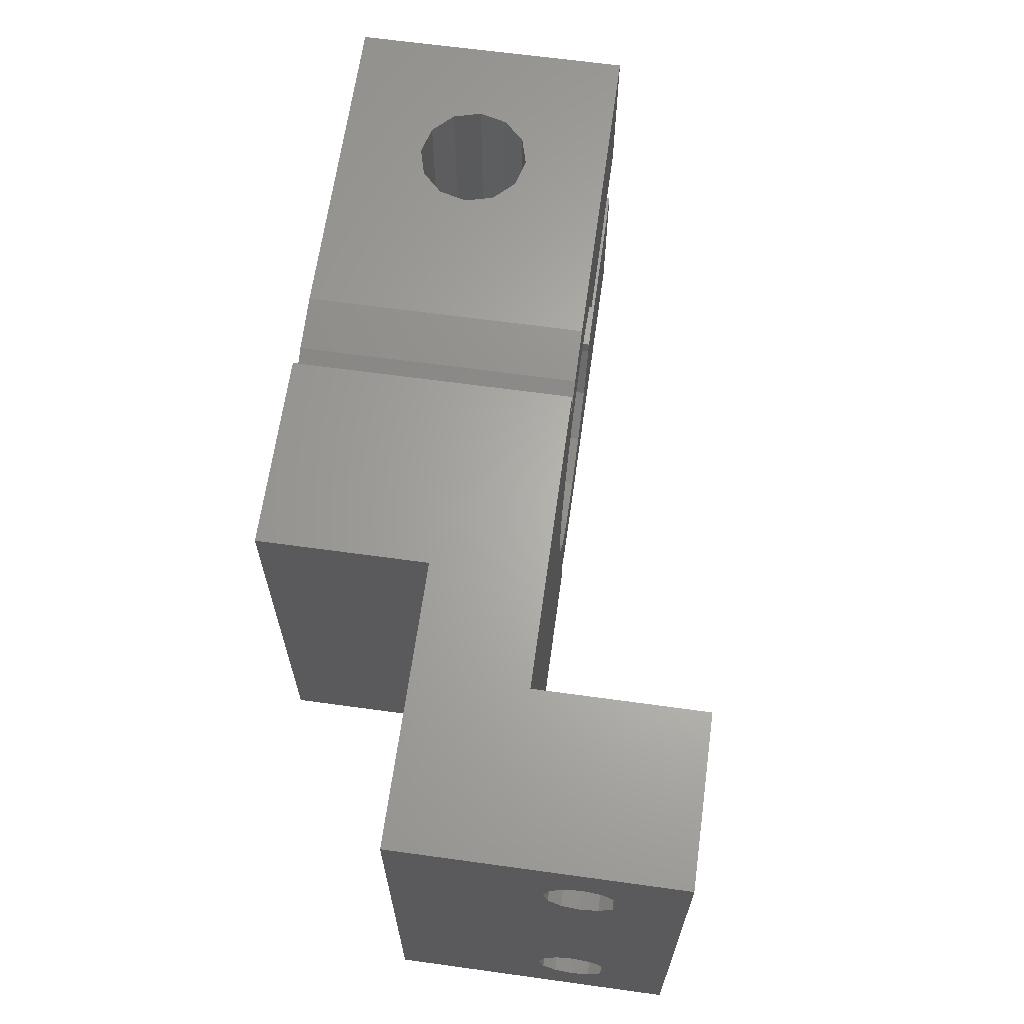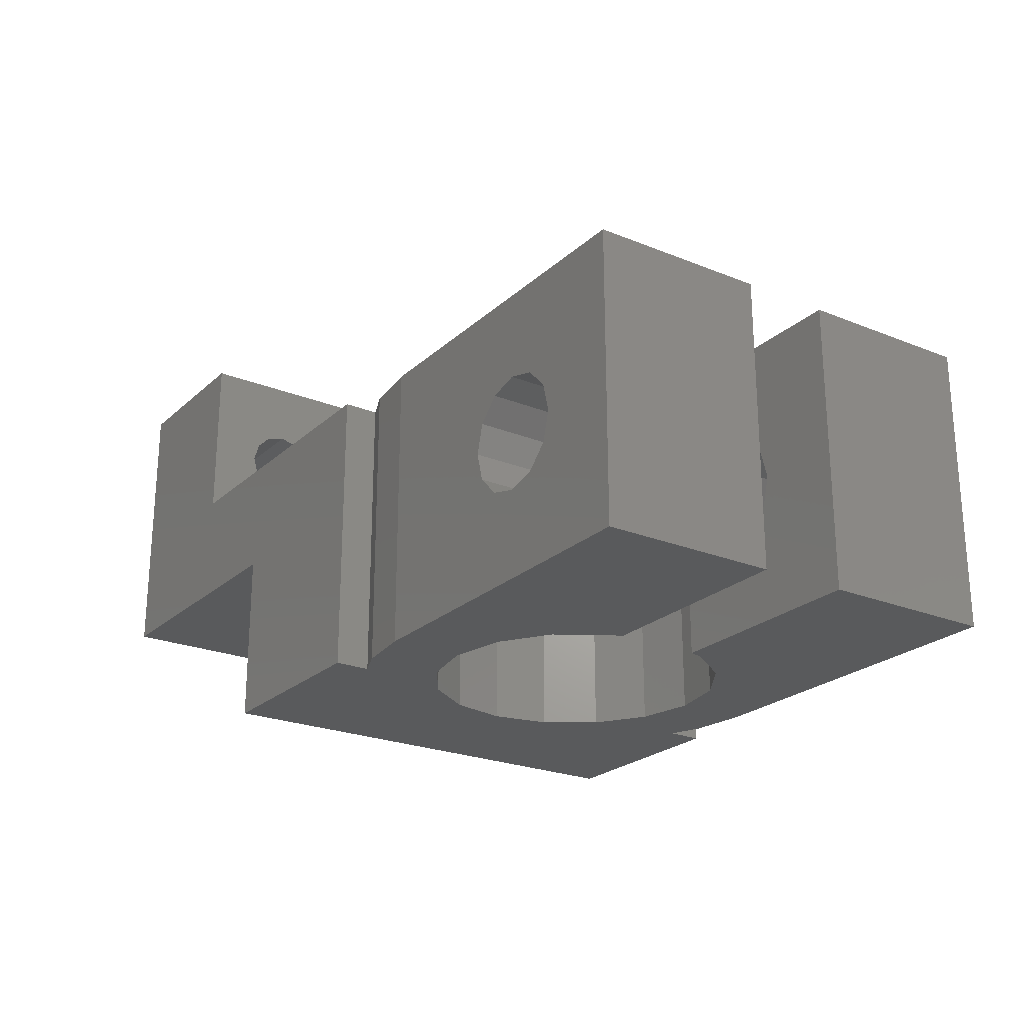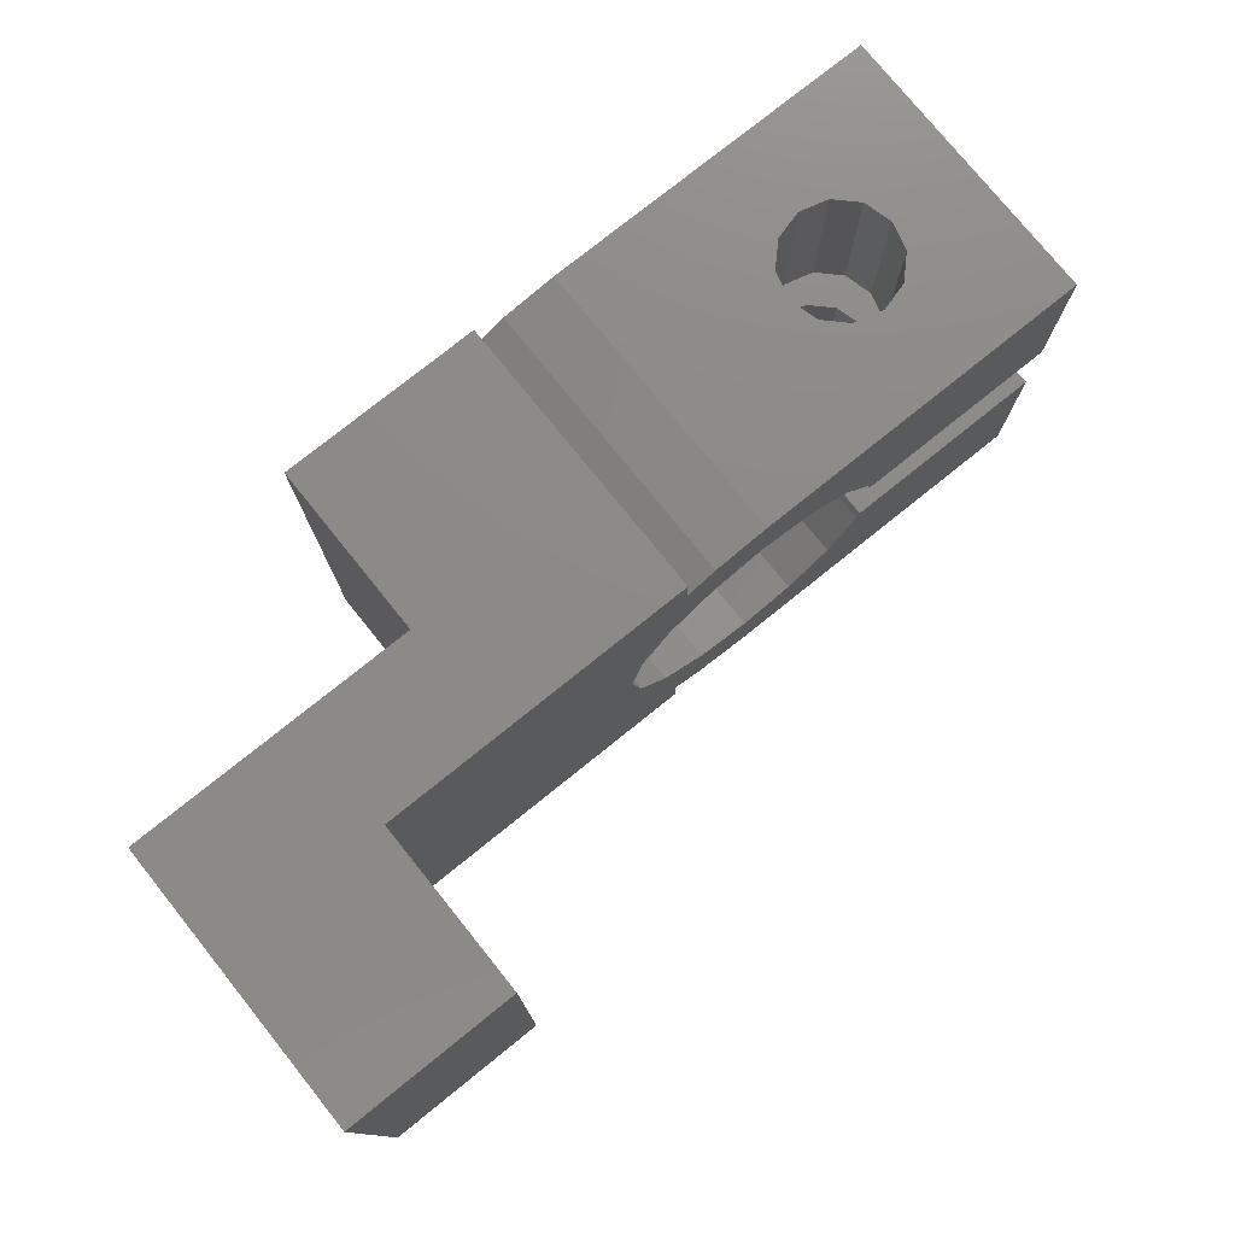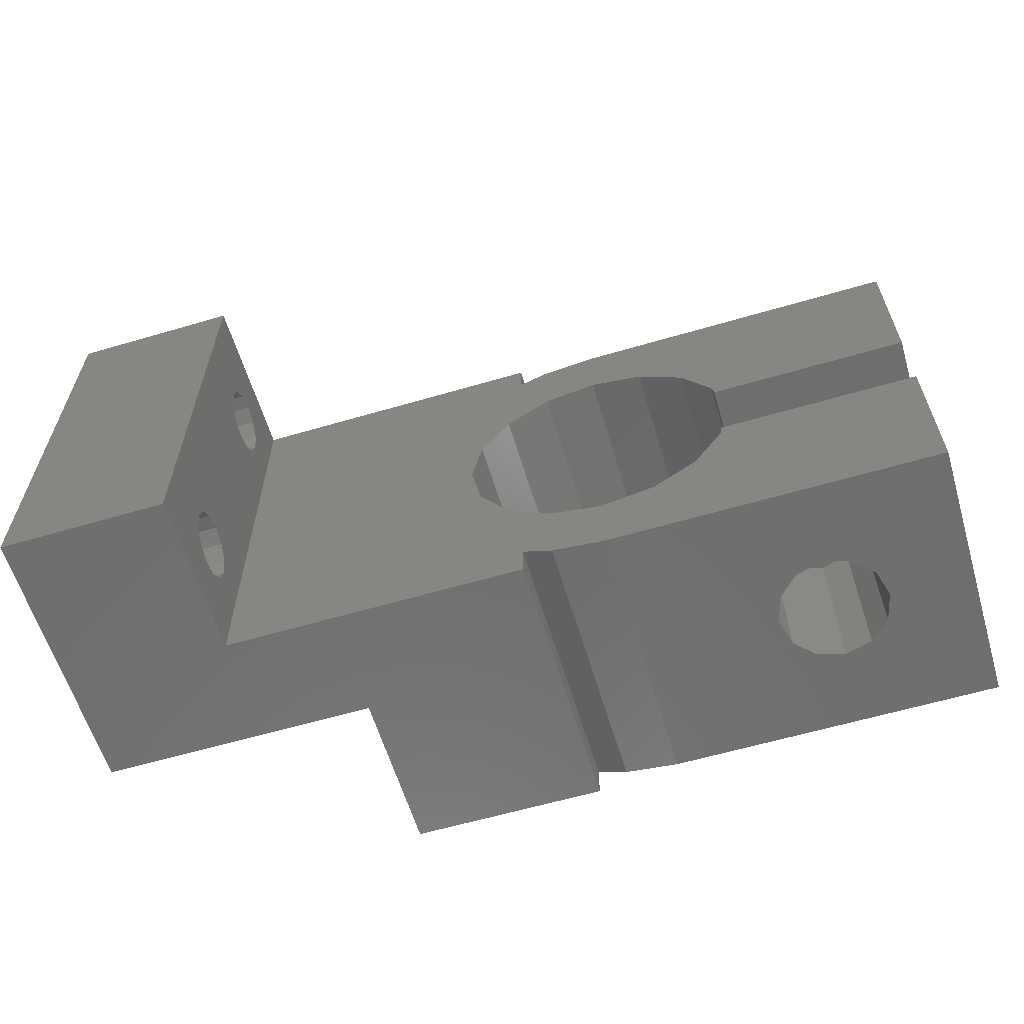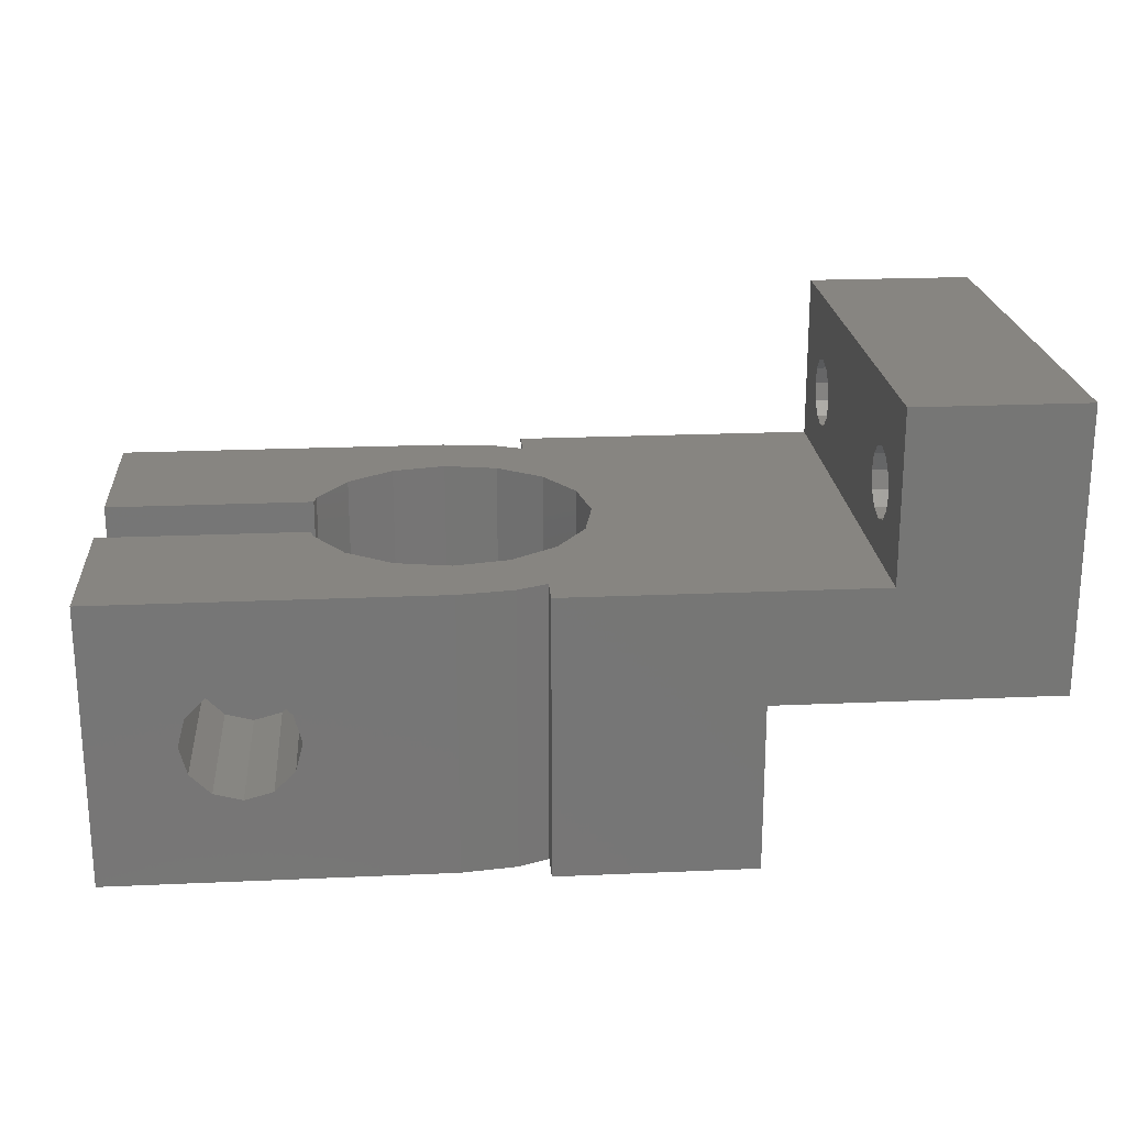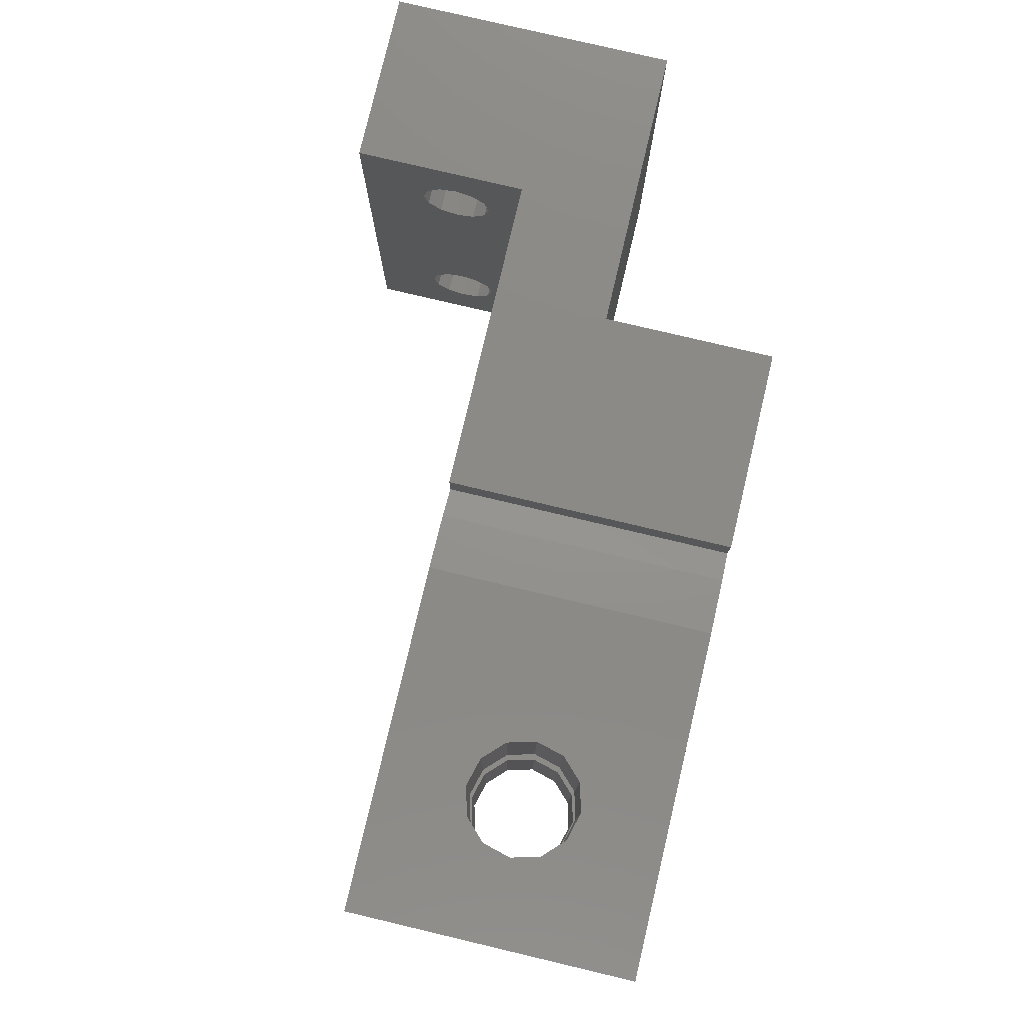
<metadata>
{"format":"stl","ext":"stl","renderer":"f3d","projection":"perspective","resolution":1024,"background":"white","views":[{"elev":64.8,"azim":-82.1,"up":"+Y"},{"elev":-23.4,"azim":55.7,"up":"+Z"},{"elev":77.0,"azim":-38.8,"up":"+Y"},{"elev":-60.8,"azim":16.7,"up":"+Y"},{"elev":21.6,"azim":175.5,"up":"+Z"},{"elev":78.9,"azim":103.3,"up":"+Y"}]}
</metadata>
<code>
# stl→obj: 166 verts, 344 faces
v -20 -4.375 13.58
v -20 -8 16
v -20 8 6
v -20 5 13.75
v -20 8 16
v -20 -8 6
v -20 -6.25 12.5
v -20 -6.083 11.88
v -20 -5.625 11.42
v -20 -5 11.25
v -20 -3.917 11.88
v -20 -4.375 11.42
v -20 5 11.25
v -20 4.375 11.42
v -20 -5 13.75
v -20 -3.75 12.5
v -20 -5.625 13.58
v -20 -3.917 13.12
v -20 -6.083 13.12
v -20 3.917 11.88
v -20 3.75 12.5
v -20 6.083 13.12
v -20 6.25 12.5
v -20 5.625 11.42
v -20 6.083 11.88
v -20 5.625 13.58
v -20 4.375 13.58
v -20 3.917 13.12
v -14 -8 10
v -10 -8 6
v -10 -8 0
v -3 -8 0
v -14 -8 16
v -3 -8 10
v -10 8 6
v -14 8 10
v -14 8 16
v -3 8 10
v -3 8 0
v -10 8 0
v -14 -6.083 13.12
v -14 -6.25 12.5
v -14 -6.083 11.88
v -14 -5.625 13.58
v -14 -5 13.75
v -14 -4.375 13.58
v -14 -3.917 13.12
v -14 -3.75 12.5
v -14 -3.917 11.88
v -14 -4.375 11.42
v -14 -5 11.25
v -14 -5.625 11.42
v -14 3.917 13.12
v -14 3.75 12.5
v -14 3.917 11.88
v -14 4.375 13.58
v -14 5 13.75
v -14 5.625 13.58
v -14 6.083 13.12
v -14 6.25 12.5
v -14 6.083 11.88
v -14 5.625 11.42
v -14 5 11.25
v -14 4.375 11.42
v -1.941 -7.244 10
v -3 -6.806 10
v 0 -7.5 10
v -3.536 -3.536 10
v -4.619 -1.913 10
v -5 0 10
v 12 -1.5 10
v 4.702 -1.5 10
v 12 -7.5 10
v 4.619 -1.913 10
v 3.536 -3.536 10
v 1.913 -4.619 10
v 0 -5 10
v -1.913 -4.619 10
v -4.619 1.913 10
v -3.536 3.536 10
v 4.619 1.913 10
v 12 1.5 10
v 3.536 3.536 10
v -3 6.806 10
v 0 5 10
v -1.913 4.619 10
v 1.913 4.619 10
v 12 7.5 10
v 0 7.5 10
v -1.941 7.244 10
v 4.702 1.5 10
v -3 -6.806 0
v -3 6.806 0
v -3.536 3.536 0
v -1.913 4.619 0
v -1.941 7.244 0
v 0 7.5 0
v 3.536 3.536 0
v 12 7.5 0
v 0 5 0
v 1.913 4.619 0
v 4.702 1.5 0
v 4.619 1.913 0
v -4.619 1.913 0
v -5 0 0
v -4.619 -1.913 0
v -3.536 -3.536 0
v -1.913 -4.619 0
v 12 -1.5 0
v 3.536 -3.536 0
v 4.619 -1.913 0
v 1.913 -4.619 0
v -1.941 -7.244 0
v 0 -5 0
v 0 -7.5 0
v 4.702 -1.5 0
v 12 -7.5 0
v 12 1.5 0
v 8 7.5 6.732
v 5 7.5 5
v 5.268 7.5 4
v 6 7.5 3.268
v 8 7.5 3.268
v 7 7.5 3
v 8.732 7.5 4
v 9 7.5 5
v 5.268 7.5 6
v 6 7.5 6.732
v 8.732 7.5 6
v 7 7.5 7
v 7 1.5 7
v 8.732 1.5 6
v 9 1.5 5
v 5 1.5 5
v 5.268 1.5 6
v 6 1.5 6.732
v 8 1.5 3.268
v 7 1.5 3
v 8 1.5 6.732
v 8.732 1.5 4
v 6 1.5 3.268
v 5.268 1.5 4
v 6 -1.5 3.268
v 9 -1.5 5
v 8.732 -1.5 4
v 5 -1.5 5
v 5.268 -1.5 4
v 8 -1.5 3.268
v 7 -1.5 3
v 8.732 -1.5 6
v 8 -1.5 6.732
v 7 -1.5 7
v 6 -1.5 6.732
v 5.268 -1.5 6
v 6 -7.5 3.268
v 5.268 -7.5 4
v 7 -7.5 3
v 5 -7.5 5
v 8 -7.5 3.268
v 6 -7.5 6.732
v 5.268 -7.5 6
v 8.732 -7.5 6
v 9 -7.5 5
v 8.732 -7.5 4
v 7 -7.5 7
v 8 -7.5 6.732
f 1 2 3
f 4 2 5
f 6 2 7
f 6 7 8
f 6 8 9
f 6 9 3
f 9 10 3
f 11 3 12
f 13 3 14
f 15 2 1
f 11 16 3
f 17 2 15
f 16 18 3
f 18 1 3
f 19 2 17
f 7 2 19
f 20 2 21
f 3 2 20
f 3 20 14
f 22 5 23
f 3 13 24
f 3 24 25
f 3 25 5
f 25 23 5
f 4 5 26
f 22 26 5
f 27 2 4
f 28 2 27
f 21 2 28
f 12 3 10
f 29 6 30
f 29 2 6
f 31 32 30
f 29 33 2
f 32 29 30
f 34 29 32
f 35 30 3
f 3 30 6
f 3 36 35
f 36 5 37
f 3 5 36
f 35 38 39
f 38 35 36
f 35 39 40
f 5 2 33
f 37 5 33
f 41 42 19
f 19 42 7
f 43 8 42
f 42 8 7
f 44 41 17
f 17 41 19
f 45 44 15
f 15 44 17
f 46 45 1
f 1 45 15
f 18 47 46
f 1 18 46
f 16 48 47
f 18 16 47
f 49 48 16
f 11 49 16
f 50 49 11
f 12 50 11
f 51 50 12
f 10 51 12
f 52 51 10
f 9 52 10
f 52 9 43
f 43 9 8
f 53 54 28
f 28 54 21
f 55 20 54
f 54 20 21
f 56 53 27
f 27 53 28
f 57 56 4
f 4 56 27
f 58 57 26
f 26 57 4
f 22 59 58
f 26 22 58
f 23 60 59
f 22 23 59
f 61 60 23
f 25 61 23
f 62 61 25
f 24 62 25
f 63 62 24
f 13 63 24
f 64 63 13
f 14 64 13
f 64 14 55
f 55 14 20
f 50 29 36
f 64 33 36
f 64 55 33
f 33 29 43
f 49 50 36
f 33 43 42
f 48 49 36
f 33 42 41
f 47 48 36
f 33 41 44
f 57 58 37
f 33 44 45
f 33 46 36
f 33 45 46
f 51 29 50
f 52 29 51
f 43 29 52
f 54 33 55
f 59 60 36
f 53 33 54
f 56 33 53
f 37 33 56
f 62 63 36
f 37 59 36
f 37 58 59
f 60 61 36
f 61 62 36
f 63 64 36
f 56 57 37
f 46 47 36
f 36 29 34
f 65 36 66
f 66 36 34
f 67 36 65
f 68 36 67
f 69 70 36
f 71 72 73
f 72 74 73
f 73 75 67
f 75 76 67
f 76 77 67
f 77 78 67
f 78 68 67
f 69 36 68
f 70 79 36
f 79 80 36
f 81 82 83
f 84 38 36
f 85 36 86
f 87 36 85
f 84 36 87
f 83 82 87
f 88 87 82
f 88 89 87
f 89 90 87
f 90 84 87
f 80 86 36
f 74 75 73
f 91 82 81
f 34 32 92
f 66 34 92
f 31 40 32
f 93 40 39
f 94 40 93
f 95 96 97
f 98 97 99
f 95 97 100
f 101 97 98
f 102 103 99
f 103 98 99
f 100 97 101
f 94 96 95
f 94 93 96
f 104 40 94
f 105 40 104
f 106 40 105
f 92 32 107
f 32 40 106
f 108 92 107
f 109 110 111
f 109 112 110
f 113 114 112
f 113 109 115
f 109 111 116
f 92 114 113
f 113 112 109
f 115 109 117
f 92 108 114
f 107 32 106
f 102 99 118
f 35 40 30
f 30 40 31
f 84 93 39
f 38 84 39
f 93 84 96
f 96 84 90
f 96 90 97
f 97 90 89
f 119 89 88
f 97 89 120
f 97 120 121
f 97 121 122
f 97 122 99
f 123 99 124
f 124 99 122
f 125 99 123
f 99 125 88
f 125 126 88
f 127 89 128
f 126 129 88
f 130 89 119
f 129 119 88
f 128 89 130
f 120 89 127
f 82 118 99
f 88 82 99
f 131 82 91
f 132 133 118
f 102 134 91
f 134 135 91
f 135 136 91
f 137 138 118
f 139 82 131
f 132 82 139
f 133 140 118
f 118 82 132
f 140 137 118
f 102 118 138
f 102 138 141
f 102 142 134
f 102 141 142
f 136 131 91
f 91 81 102
f 102 81 103
f 81 83 103
f 103 83 98
f 98 83 87
f 101 98 87
f 101 87 85
f 100 101 85
f 100 85 86
f 95 100 86
f 95 86 80
f 94 95 80
f 94 80 79
f 104 94 79
f 104 79 70
f 105 104 70
f 70 69 106
f 105 70 106
f 69 68 107
f 106 69 107
f 78 108 68
f 68 108 107
f 77 114 78
f 78 114 108
f 76 112 77
f 77 112 114
f 75 110 76
f 76 110 112
f 74 111 75
f 75 111 110
f 72 116 74
f 74 116 111
f 143 109 116
f 144 109 145
f 146 147 116
f 147 143 116
f 148 109 149
f 145 109 148
f 71 109 144
f 71 144 150
f 71 150 151
f 71 151 72
f 152 72 151
f 153 72 152
f 154 72 153
f 146 72 154
f 72 146 116
f 149 109 143
f 73 117 109
f 71 73 109
f 155 115 117
f 67 115 156
f 157 155 117
f 67 156 158
f 159 157 117
f 160 67 161
f 162 163 117
f 73 67 160
f 164 159 117
f 163 164 117
f 73 165 166
f 73 162 117
f 73 166 162
f 160 165 73
f 156 115 155
f 158 161 67
f 65 113 115
f 67 65 115
f 66 92 113
f 65 66 113
f 120 127 135
f 134 120 135
f 142 121 120
f 134 142 120
f 127 128 136
f 135 127 136
f 130 131 128
f 128 131 136
f 119 139 130
f 130 139 131
f 129 132 119
f 119 132 139
f 126 133 129
f 129 133 132
f 126 125 133
f 133 125 140
f 125 123 140
f 140 123 137
f 137 123 124
f 138 137 124
f 138 124 122
f 141 138 122
f 141 122 121
f 142 141 121
f 156 147 146
f 158 156 146
f 155 143 147
f 156 155 147
f 146 154 161
f 158 146 161
f 154 153 160
f 161 154 160
f 152 165 153
f 153 165 160
f 151 166 152
f 152 166 165
f 150 162 151
f 151 162 166
f 144 163 150
f 150 163 162
f 144 145 163
f 163 145 164
f 145 148 164
f 164 148 159
f 159 148 149
f 157 159 149
f 157 149 143
f 155 157 143

</code>
